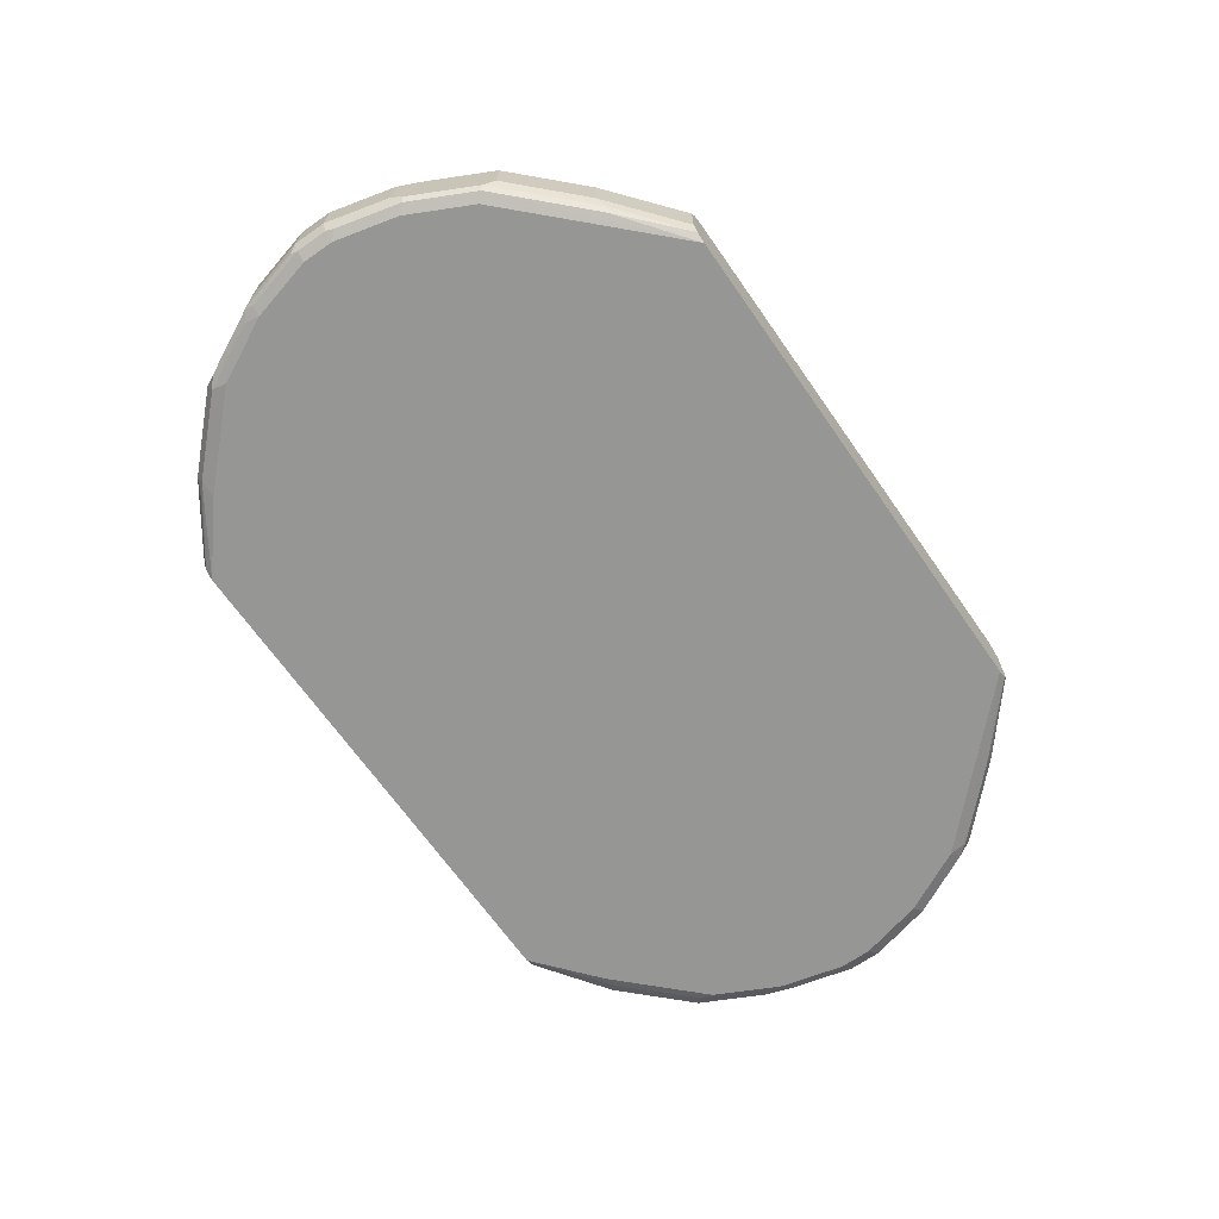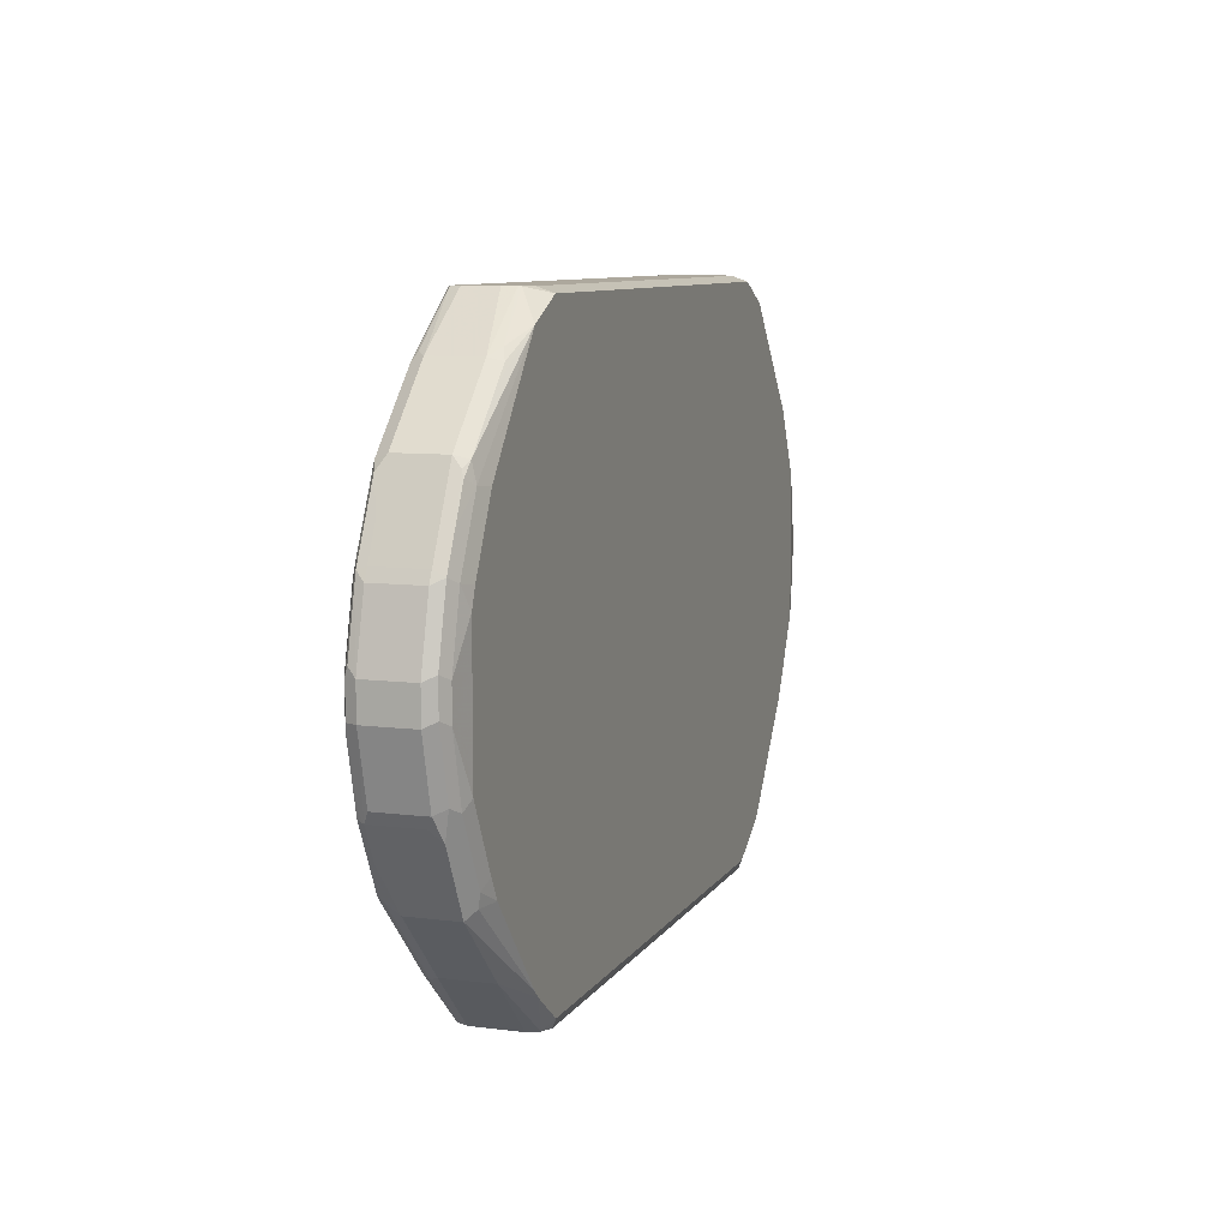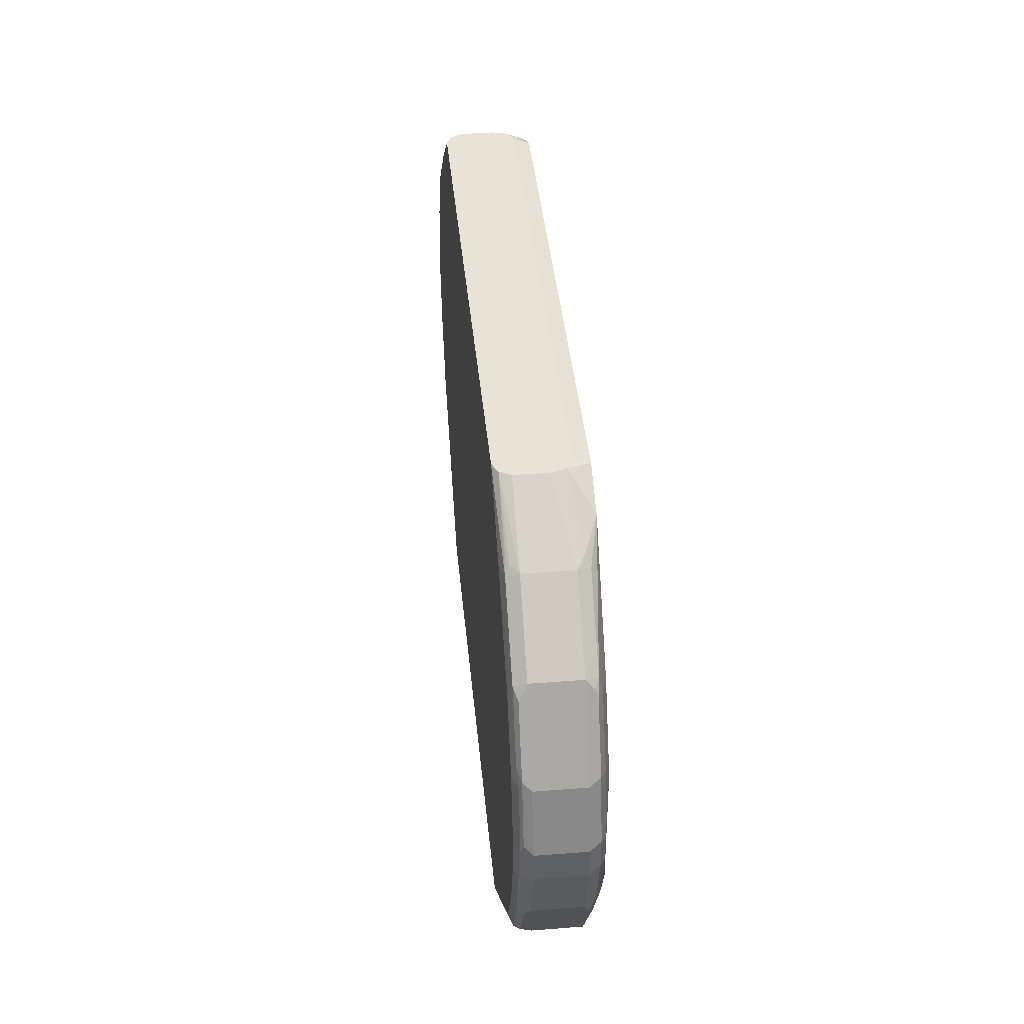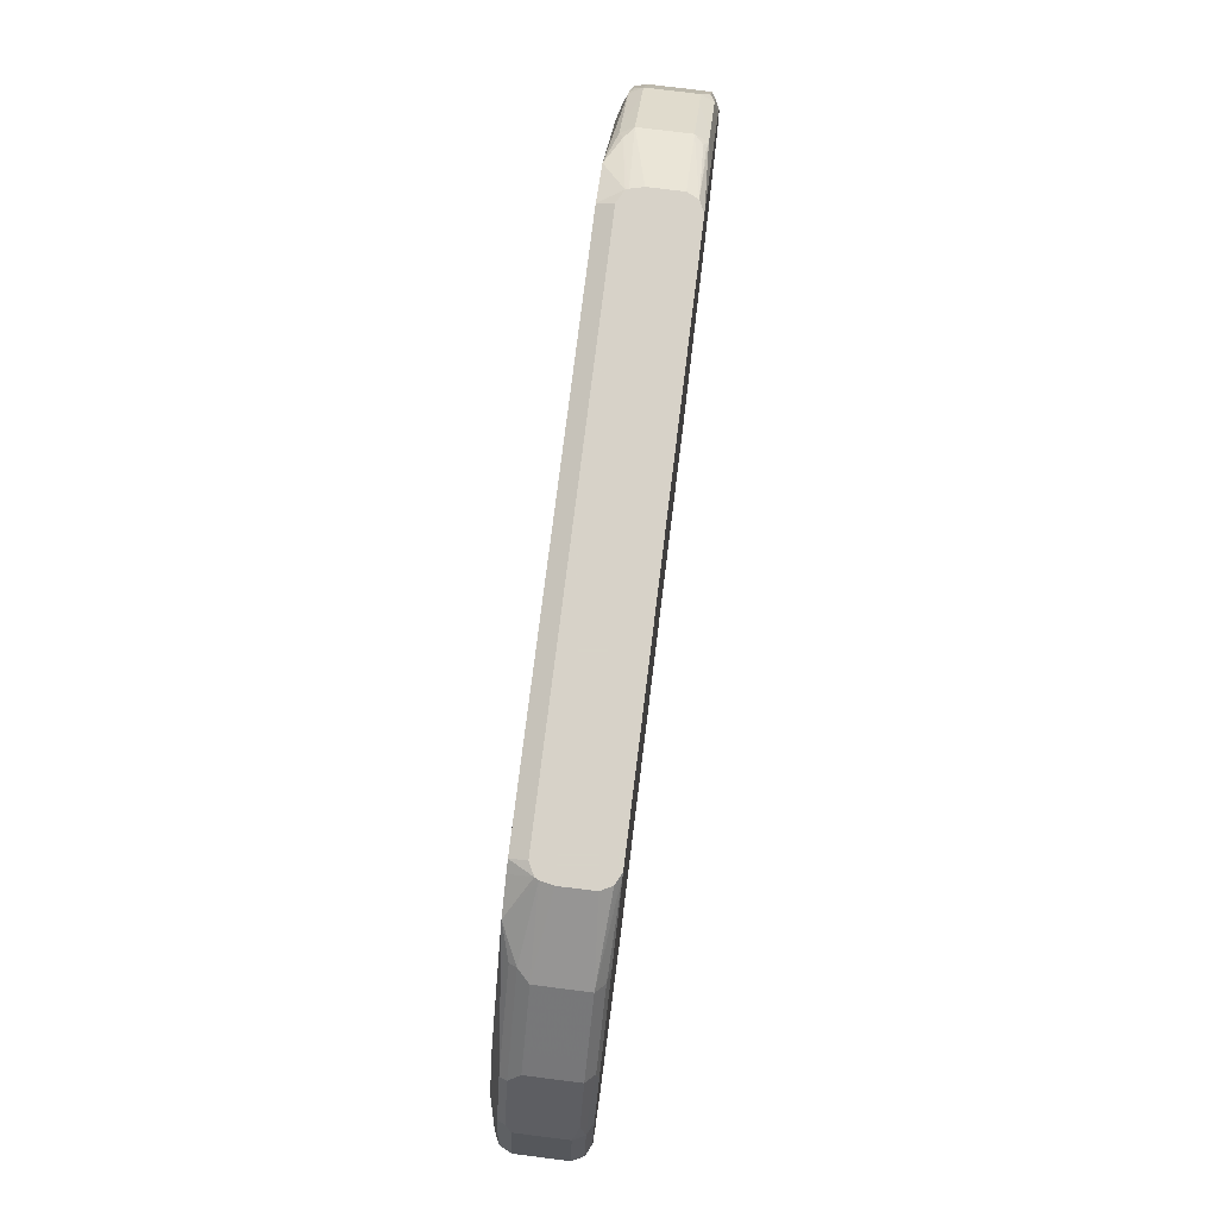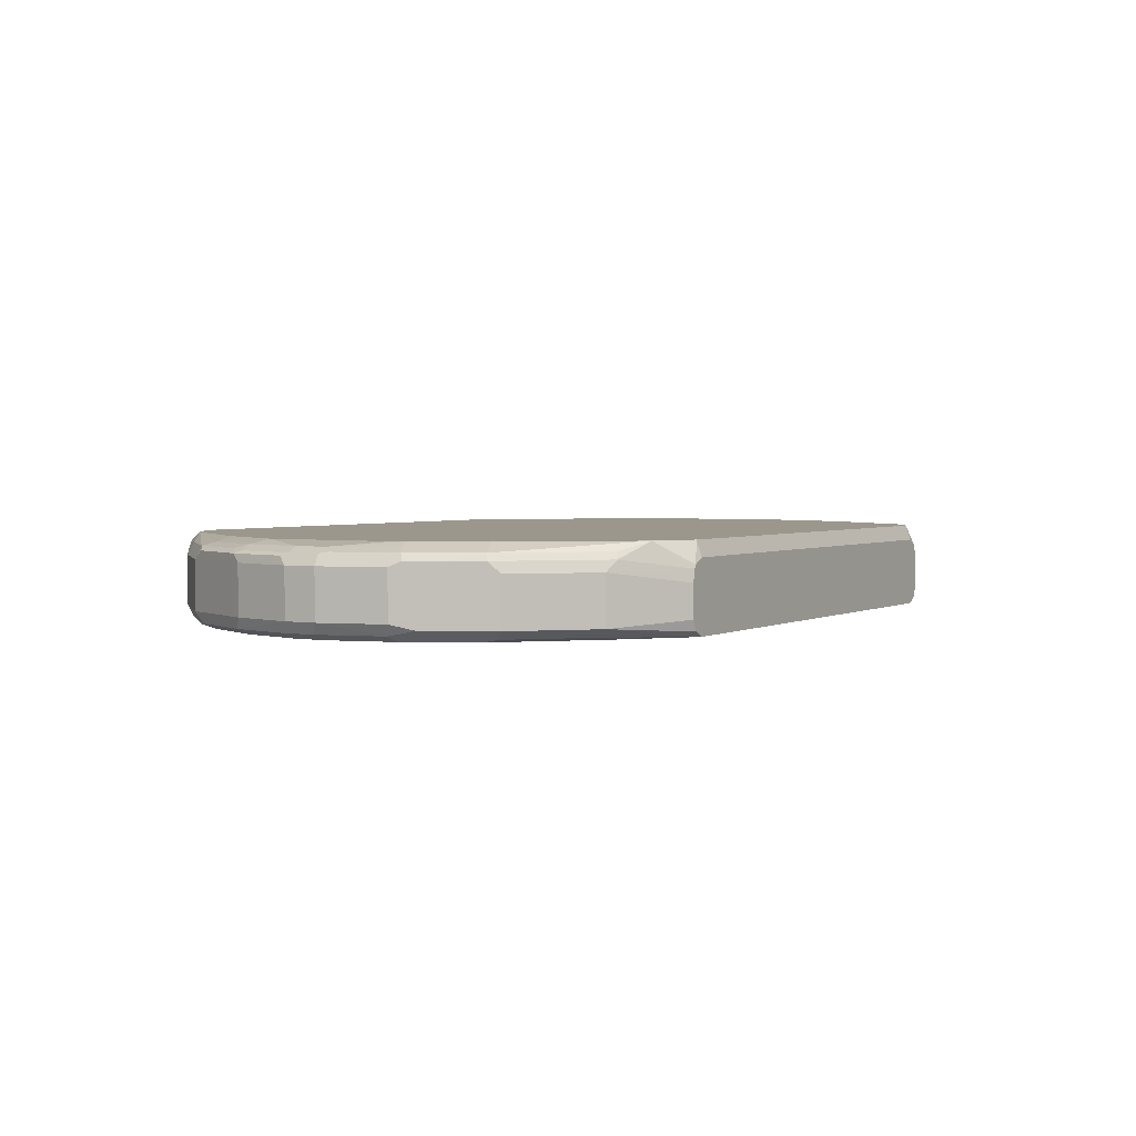
<metadata>
{"format":"obj","ext":"obj","renderer":"f3d","projection":"perspective","resolution":1024,"background":"white","views":[{"elev":-67.7,"azim":125.0,"up":"+Y"},{"elev":8.7,"azim":109.0,"up":"+Z"},{"elev":41.5,"azim":84.5,"up":"+Z"},{"elev":77.3,"azim":-82.9,"up":"+Z"},{"elev":2.8,"azim":-59.9,"up":"+Y"}]}
</metadata>
<code>
v 0.3059 -0.7559 -0.3243
v 0.3059 -0.8098 -0.3243
v 0.2999 -0.7439 -0.3243
v 0.3839 -0.7499 -0.2579
v 0.2999 -0.8218 -0.3243
v 0.3839 -0.8038 -0.2579
v 0.3719 -0.8158 -0.2639
v 0.2879 -0.7379 -0.3243
v 0.2931 -0.7327 -0.3135
v 0.3358 -0.7327 -0.2819
v 0.3427 -0.7327 -0.2751
v 0.4018 -0.7499 -0.24
v 0.2879 -0.8278 -0.3243
v 0.3688 -0.8233 -0.2609
v 0.4018 -0.8038 -0.24
v 0.4379 -0.8038 -0.204
v 0.4618 -0.8158 -0.1739
v 0.4049 -0.8233 -0.2249
v 0.01798 -0.7377 -0.3243
v -0.2827 -0.7327 -0.3135
v 0.4267 -0.7327 -0.1747
v 0.4469 -0.7409 -0.1769
v 0.4559 -0.7499 -0.186
v 0.4379 -0.7499 -0.204
v 0.4589 -0.8233 -0.1709
v 0.4499 -0.8278 -0.1619
v -0.2879 -0.8278 -0.3243
v 0.4559 -0.8038 -0.186
v 0.4799 -0.8158 -0.1379
v -0.03545 -0.7377 -0.3243
v -0.2879 -0.7379 -0.3243
v -0.2994 -0.7327 -0.3042
v 0.4394 -0.7327 -0.1515
v 0.4499 -0.7379 -0.1619
v 0.4829 -0.7409 -0.1049
v 0.4799 -0.7439 -0.1199
v 0.4919 -0.7499 -0.114
v 0.4799 -0.7619 -0.1379
v 0.4948 -0.8233 -0.09896
v 0.4858 -0.8278 -0.08993
v -0.4499 -0.8278 -0.1619
v -0.4499 -0.8233 -0.1822
v -0.3959 -0.8233 -0.2362
v -0.3778 -0.8233 -0.2542
v -0.2999 -0.8218 -0.3243
v 0.4979 -0.8158 -0.1019
v -0.2997 -0.7437 -0.3243
v -0.3358 -0.7327 -0.2819
v 0.4754 -0.7327 -0.07953
v 0.4858 -0.7379 -0.08993
v 0.4979 -0.7439 -0.08395
v 0.5038 -0.7559 -0.08993
v 0.4979 -0.7619 -0.1019
v 0.4979 -0.8218 -0.08993
v 0.5159 -0.8218 -0.01799
v 0.5128 -0.8233 -0.02696
v 0.5038 -0.8278 -0.01799
v -0.4858 -0.8278 -0.08993
v -0.4799 -0.8218 -0.132
v -0.4618 -0.8218 -0.168
v -0.4589 -0.8188 -0.1754
v -0.4559 -0.8098 -0.186
v -0.3839 -0.8098 -0.2579
v -0.4379 -0.8098 -0.204
v -0.4018 -0.8098 -0.24
v -0.3688 -0.8188 -0.2654
v -0.3056 -0.8105 -0.3243
v 0.5038 -0.8098 -0.08993
v 0.5219 -0.8098 -0.01799
v -0.2999 -0.7439 -0.3243
v -0.3801 -0.7424 -0.2519
v -0.3449 -0.7327 -0.2734
v 0.4754 -0.7327 0.06677
v 0.5038 -0.7379 -0.01799
v 0.5159 -0.7439 -0.01195
v 0.5219 -0.7559 -0.01799
v 0.5159 -0.8218 0.01794
v 0.5038 -0.8278 0.01794
v -0.5038 -0.8278 -0.01799
v -0.4979 -0.8218 -0.09597
v -0.4799 -0.8098 -0.1379
v -0.4559 -0.7559 -0.186
v -0.3839 -0.7559 -0.2579
v -0.3059 -0.8098 -0.3243
v -0.4379 -0.7559 -0.204
v -0.4018 -0.7559 -0.24
v 0.5219 -0.8098 0.01794
v -0.3058 -0.7556 -0.3243
v -0.3982 -0.7424 -0.2339
v -0.4521 -0.7424 -0.1799
v -0.4499 -0.7379 -0.1619
v -0.4291 -0.7327 -0.1622
v 0.4679 -0.7327 0.08688
v 0.4858 -0.7379 0.08993
v 0.5038 -0.7379 0.01794
v 0.5159 -0.7439 0.02398
v 0.5219 -0.7559 0.01794
v 0.5173 -0.8188 0.02697
v 0.4979 -0.8218 0.08993
v 0.4858 -0.8278 0.08993
v -0.5038 -0.8278 0.01794
v -0.5159 -0.8218 -0.02397
v -0.5219 -0.8098 -0.01799
v -0.5038 -0.8098 -0.08993
v -0.4979 -0.8098 -0.1019
v -0.4799 -0.7559 -0.1379
v -0.4634 -0.7469 -0.1709
v -0.3059 -0.7559 -0.3243
v 0.5038 -0.8098 0.08993
v 0.4993 -0.8188 0.09896
v -0.4881 -0.7424 -0.1079
v -0.4394 -0.7327 -0.1439
v -0.4858 -0.7379 -0.08993
v 0.4675 -0.7327 0.0875
v 0.4979 -0.7439 0.09597
v 0.4499 -0.7379 0.1619
v 0.5038 -0.7559 0.08993
v 0.4881 -0.8233 0.1079
v 0.4499 -0.8278 0.1619
v -0.5159 -0.8218 0.01196
v -0.4858 -0.8278 0.08993
v -0.5219 -0.8098 0.01794
v -0.5219 -0.7559 -0.01799
v -0.5038 -0.7559 -0.08993
v -0.4979 -0.7559 -0.1019
v -0.4993 -0.7469 -0.09896
v 0.4979 -0.8098 0.102
v 0.4634 -0.8188 0.171
v -0.4979 -0.7439 -0.08993
v -0.4754 -0.7327 -0.07193
v -0.5038 -0.7379 -0.01799
v 0.4316 -0.7327 0.1595
v 0.4979 -0.7559 0.102
v 0.4799 -0.7439 0.132
v 0.3358 -0.7327 0.2819
v 0.4499 -0.7424 0.1822
v 0.4618 -0.7439 0.168
v 0.4521 -0.8233 0.1799
v 0.3959 -0.8278 0.2159
v -0.4979 -0.8218 0.08395
v -0.4829 -0.8248 0.1049
v -0.4499 -0.8278 0.1619
v -0.5219 -0.7559 0.01794
v -0.5038 -0.8098 0.08993
v -0.5159 -0.7439 -0.01799
v -0.5173 -0.7469 -0.02696
v 0.4799 -0.8098 0.1379
v 0.4559 -0.8098 0.1859
v -0.4754 -0.7327 0.07436
v -0.5038 -0.7379 0.01794
v 0.4799 -0.7559 0.1379
v 0.4589 -0.7469 0.1754
v 0.4559 -0.7559 0.1859
v 0.2999 -0.7327 0.2999
v 0.3011 -0.7569 0.312
v 0.3688 -0.7469 0.2654
v 0.3778 -0.7424 0.2542
v 0.3959 -0.7424 0.2362
v 0.3982 -0.8233 0.2339
v 0.3599 -0.8278 0.2519
v -0.4799 -0.8218 0.12
v -0.4919 -0.8158 0.114
v -0.4469 -0.8248 0.1769
v -0.3959 -0.8278 0.2159
v -0.5159 -0.7439 0.01794
v -0.5038 -0.7559 0.08993
v -0.4979 -0.7499 0.102
v -0.4979 -0.7439 0.08993
v -0.4979 -0.8038 0.102
v 0.4379 -0.8098 0.2039
v -0.472 -0.7327 0.08993
v -0.5128 -0.7424 0.02697
v -0.4858 -0.7379 0.08993
v 0.4379 -0.7559 0.2039
v 0.2879 -0.7327 0.3059
v 0.2879 -0.7499 0.312
v 0.3024 -0.7602 0.312
v 0.3839 -0.7559 0.2579
v 0.3839 -0.8098 0.2579
v 0.3801 -0.8233 0.2519
v 0.2879 -0.8278 0.312
v -0.4739 -0.8158 0.15
v -0.4379 -0.8158 0.2039
v -0.4559 -0.8158 0.1859
v -0.3749 -0.8248 0.2489
v -0.3599 -0.8278 0.2519
v -0.4799 -0.7499 0.1379
v -0.4948 -0.7424 0.09896
v -0.4799 -0.8038 0.1379
v -0.4589 -0.7424 0.171
v -0.436 -0.7327 0.1619
v -0.2879 -0.7327 0.3059
v -0.2699 -0.7499 0.312
v 0.3059 -0.7739 0.312
v 0.3059 -0.8098 0.312
v 0.2999 -0.8218 0.312
v 0.3733 -0.8188 0.2609
v 0.3659 -0.8218 0.2639
v 0.2959 -0.8238 0.312
v -0.2879 -0.8278 0.312
v -0.4379 -0.7619 0.2039
v -0.3839 -0.8158 0.2579
v -0.4559 -0.7619 0.1859
v -0.4618 -0.7499 0.1739
v -0.4049 -0.7424 0.225
v -0.3358 -0.7327 0.2819
v -0.3369 -0.7327 0.2808
v -0.3 -0.7327 0.3001
v -0.3009 -0.7564 0.312
v -0.2879 -0.7499 0.312
v -0.294 -0.8248 0.312
v -0.3839 -0.7619 0.2579
v -0.3719 -0.7499 0.2639
v -0.2999 -0.8218 0.312
v -0.3059 -0.8098 0.312
v -0.3688 -0.7424 0.2609
v -0.3029 -0.7604 0.312
v -0.3059 -0.7739 0.312
f 123 165 145
f 123 145 146
f 123 146 126
f 126 146 145
f 124 126 125
f 126 145 129
f 123 143 165
f 127 133 151
f 123 126 124
f 122 166 143
f 119 159 139
f 122 140 144
f 121 163 141
f 121 142 163
f 121 141 140
f 120 140 122
f 119 138 159
f 116 137 134
f 116 136 137
f 116 135 136
f 116 132 135
f 127 151 147
f 122 144 166
f 128 147 148
f 136 158 174
f 130 131 150
f 142 164 163
f 140 162 144
f 140 182 162
f 140 161 182
f 140 163 161
f 140 141 163
f 139 159 160
f 138 170 159
f 138 148 170
f 136 174 153
f 115 151 133
f 128 148 138
f 136 152 137
f 135 158 136
f 135 157 158
f 135 156 157
f 135 155 156
f 135 154 155
f 134 153 151
f 134 152 153
f 134 137 152
f 131 165 150
f 131 145 165
f 130 150 149
f 136 153 152
f 115 134 151
f 104 125 105
f 113 131 130
f 97 115 117
f 96 115 97
f 94 134 115
f 94 116 134
f 94 132 116
f 94 114 132
f 94 96 95
f 94 115 96
f 93 114 94
f 91 130 112
f 91 113 130
f 91 112 92
f 90 113 91
f 90 111 113
f 90 126 111
f 90 107 126
f 87 110 98
f 87 109 110
f 87 117 109
f 87 97 117
f 85 89 86
f 83 86 89
f 83 88 108
f 99 110 118
f 115 133 117
f 99 118 100
f 100 138 119
f 113 145 131
f 113 129 145
f 111 129 113
f 111 126 129
f 110 138 118
f 110 128 138
f 110 147 128
f 110 127 147
f 109 127 110
f 109 133 127
f 109 117 133
f 106 126 107
f 106 125 126
f 143 166 167
f 104 124 125
f 103 124 104
f 103 123 124
f 103 143 123
f 103 122 143
f 102 122 103
f 102 120 122
f 101 140 120
f 101 121 140
f 100 118 138
f 143 167 168
f 155 176 193
f 144 162 169
f 185 200 202
f 185 186 200
f 184 187 189
f 183 212 201
f 183 202 212
f 183 185 202
f 183 203 184
f 183 201 203
f 182 184 189
f 180 199 181
f 180 196 199
f 180 198 196
f 180 197 198
f 179 197 180
f 179 196 197
f 179 195 196
f 178 195 179
f 178 194 195
f 177 194 178
f 175 193 176
f 175 192 193
f 171 190 191
f 171 188 190
f 187 203 204
f 171 173 188
f 187 204 190
f 190 213 205
f 212 217 213
f 212 218 217
f 206 209 208
f 206 217 209
f 206 213 217
f 206 216 213
f 205 216 206
f 205 213 216
f 202 218 212
f 202 215 218
f 202 214 215
f 202 211 214
f 201 204 203
f 201 213 204
f 201 212 213
f 200 211 202
f 196 198 197
f 192 210 193
f 192 209 210
f 192 208 209
f 190 207 191
f 190 206 207
f 190 205 206
f 190 204 213
f 170 178 179
f 170 174 178
f 167 189 187
f 155 200 181
f 155 211 200
f 155 214 211
f 155 215 214
f 155 218 215
f 155 217 218
f 155 209 217
f 155 210 209
f 155 193 210
f 82 107 90
f 155 175 176
f 154 175 155
f 150 173 171
f 150 188 173
f 150 172 188
f 150 165 172
f 149 150 171
f 148 174 170
f 148 153 174
f 147 153 148
f 147 151 153
f 144 167 166
f 144 169 167
f 155 181 199
f 155 199 196
f 155 196 195
f 155 195 194
f 167 169 189
f 167 188 168
f 167 190 188
f 167 187 190
f 165 188 172
f 165 168 188
f 164 186 185
f 163 185 183
f 163 164 185
f 163 184 182
f 163 183 184
f 143 168 165
f 162 189 169
f 161 163 182
f 160 180 181
f 159 180 160
f 159 179 180
f 159 170 179
f 158 178 174
f 157 178 158
f 156 177 178
f 156 178 157
f 155 177 156
f 155 194 177
f 162 182 189
f 82 106 107
f 184 203 187
f 82 90 89
f 13 100 119
f 13 78 100
f 13 57 78
f 13 40 57
f 13 26 40
f 13 25 26
f 13 18 25
f 13 14 18
f 12 16 15
f 12 24 16
f 11 24 12
f 11 23 24
f 11 22 23
f 11 21 22
f 9 11 10
f 9 21 11
f 9 33 21
f 9 49 33
f 9 73 49
f 9 93 73
f 9 114 93
f 9 132 114
f 9 135 132
f 13 119 139
f 9 154 135
f 13 139 160
f 13 181 200
f 23 36 51
f 22 36 23
f 22 51 36
f 22 35 51
f 22 50 35
f 22 34 50
f 21 34 22
f 21 33 34
f 20 31 32
f 20 30 31
f 17 29 25
f 17 28 29
f 16 23 28
f 16 24 23
f 13 41 27
f 13 58 41
f 13 79 58
f 13 101 79
f 13 121 101
f 13 142 121
f 13 164 142
f 13 186 164
f 13 200 186
f 13 160 181
f 9 175 154
f 9 208 192
f 9 206 208
f 3 9 10
f 3 8 9
f 2 7 5
f 2 6 7
f 1 6 2
f 1 4 6
f 1 3 4
f 1 8 3
f 1 19 8
f 1 30 19
f 1 31 30
f 1 47 31
f 1 70 47
f 1 88 70
f 1 108 88
f 1 84 108
f 1 67 84
f 1 45 67
f 1 27 45
f 1 13 27
f 1 5 13
f 1 2 5
f 82 89 85
f 3 10 4
f 4 10 11
f 4 11 12
f 4 12 15
f 9 207 206
f 9 191 207
f 9 171 191
f 9 149 171
f 9 130 149
f 9 112 130
f 9 92 112
f 9 72 92
f 9 48 72
f 9 32 48
f 9 20 32
f 23 51 37
f 9 30 20
f 8 19 9
f 7 18 14
f 7 25 18
f 7 17 25
f 7 28 17
f 7 16 28
f 7 15 16
f 6 15 7
f 5 14 13
f 5 7 14
f 4 15 6
f 9 19 30
f 23 37 53
f 9 192 175
f 23 38 29
f 69 76 97
f 64 86 65
f 64 85 86
f 63 84 67
f 63 108 84
f 63 83 108
f 63 86 83
f 63 65 86
f 62 106 82
f 62 81 106
f 62 85 64
f 62 82 85
f 59 61 60
f 59 81 62
f 59 105 81
f 59 80 105
f 58 79 80
f 55 57 56
f 55 78 57
f 55 77 78
f 55 87 77
f 55 69 87
f 54 69 55
f 69 97 87
f 52 69 68
f 70 88 83
f 71 83 89
f 23 53 38
f 81 105 125
f 80 104 105
f 80 103 104
f 80 102 103
f 79 102 80
f 79 120 102
f 79 101 120
f 77 100 78
f 77 99 100
f 77 110 99
f 77 98 110
f 77 87 98
f 75 97 76
f 75 96 97
f 74 96 75
f 74 95 96
f 73 94 95
f 73 93 94
f 72 91 92
f 72 90 91
f 72 89 90
f 71 89 72
f 70 83 71
f 52 76 69
f 59 62 61
f 51 76 52
f 41 58 80
f 39 57 40
f 39 56 57
f 39 55 56
f 39 54 55
f 39 46 54
f 37 52 53
f 37 51 52
f 35 50 51
f 33 50 34
f 81 125 106
f 41 80 59
f 31 48 32
f 29 53 46
f 29 38 53
f 27 44 45
f 27 43 44
f 27 42 43
f 27 41 42
f 25 40 26
f 25 39 40
f 25 46 39
f 25 29 46
f 23 29 28
f 31 47 48
f 41 59 60
f 33 49 50
f 42 60 61
f 51 75 76
f 41 60 42
f 51 74 75
f 50 74 51
f 49 74 50
f 49 95 74
f 49 73 95
f 48 70 71
f 47 70 48
f 46 69 54
f 46 68 69
f 48 71 72
f 43 64 65
f 46 53 52
f 45 63 67
f 45 66 63
f 44 66 45
f 44 63 66
f 43 65 63
f 42 61 62
f 43 63 44
f 42 64 43
f 46 52 68
f 42 62 64

</code>
